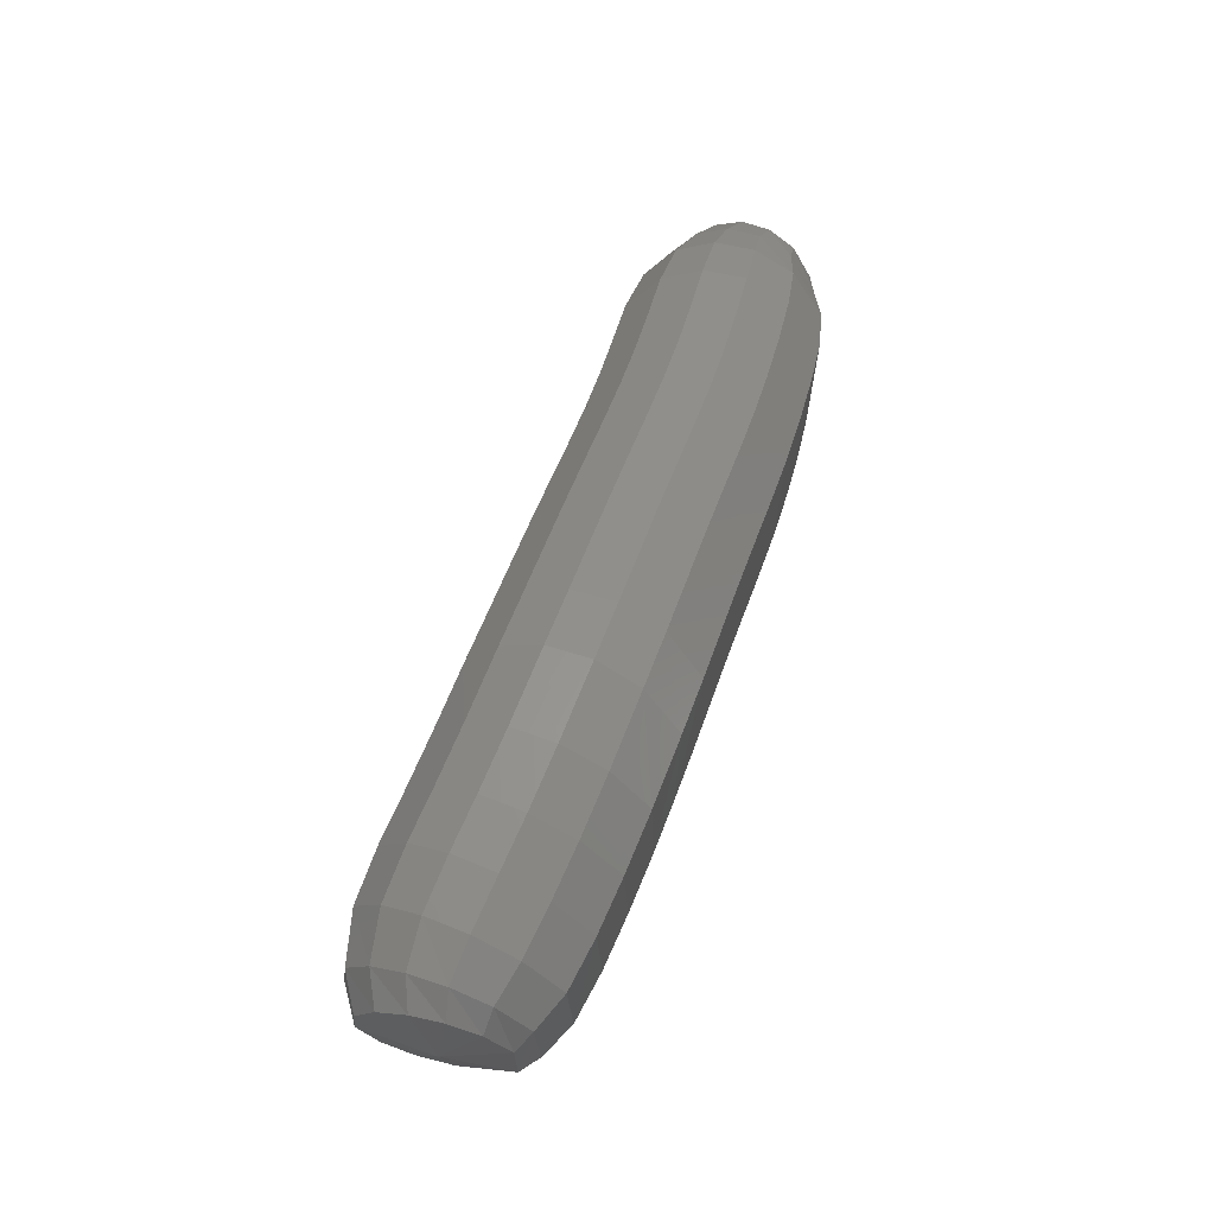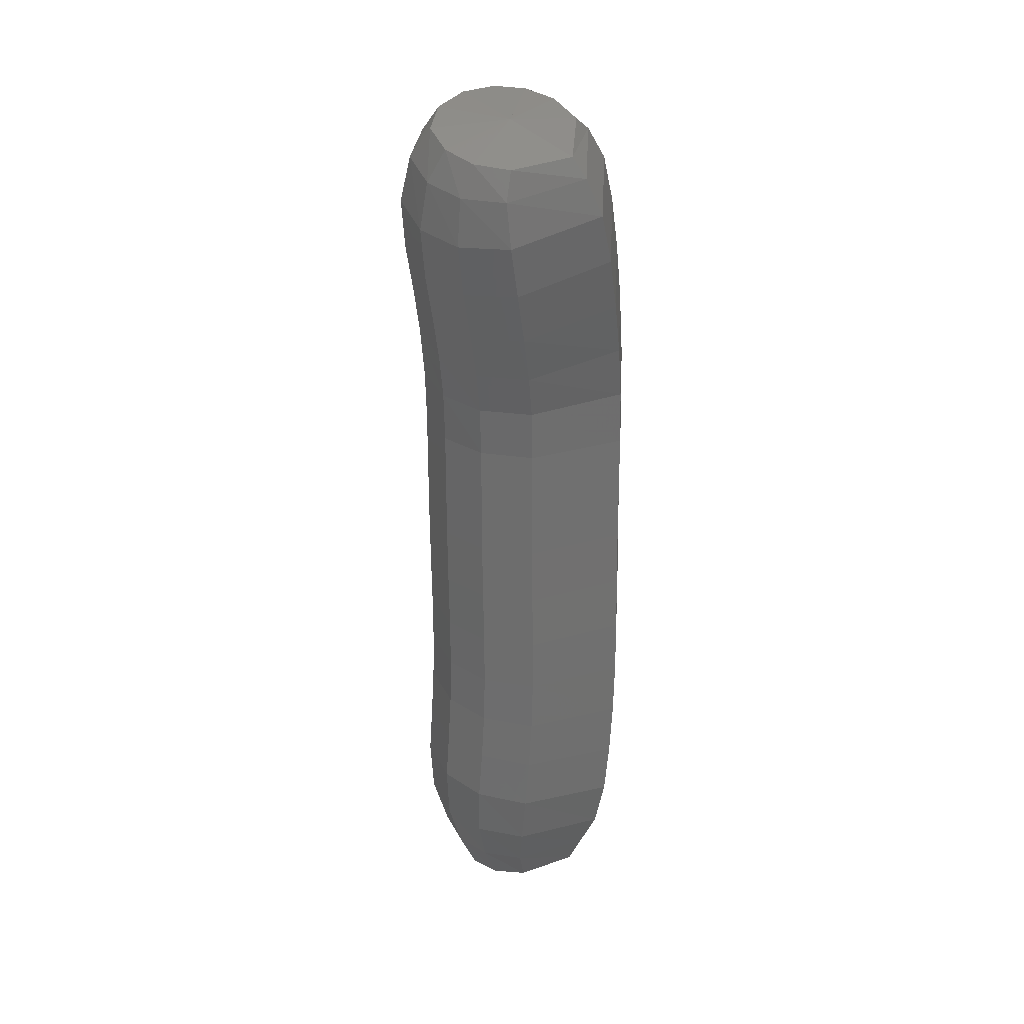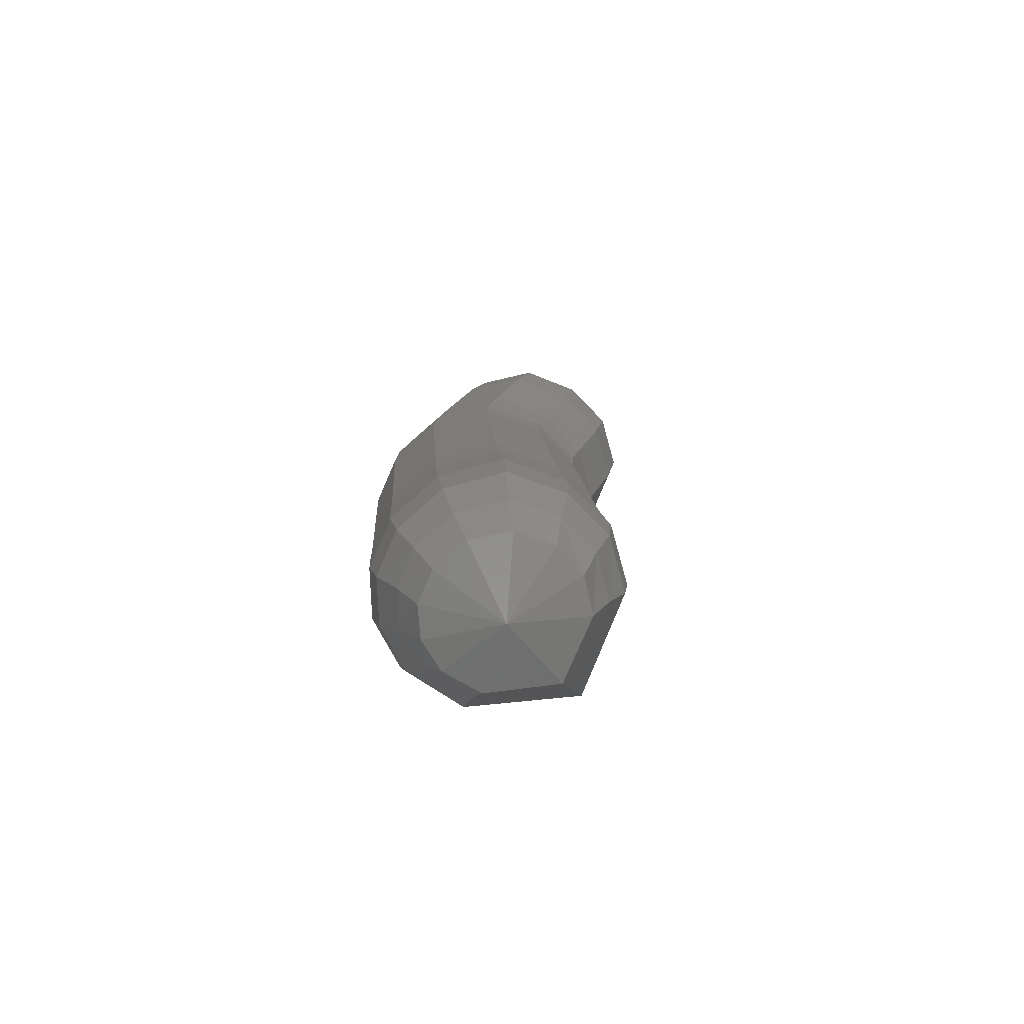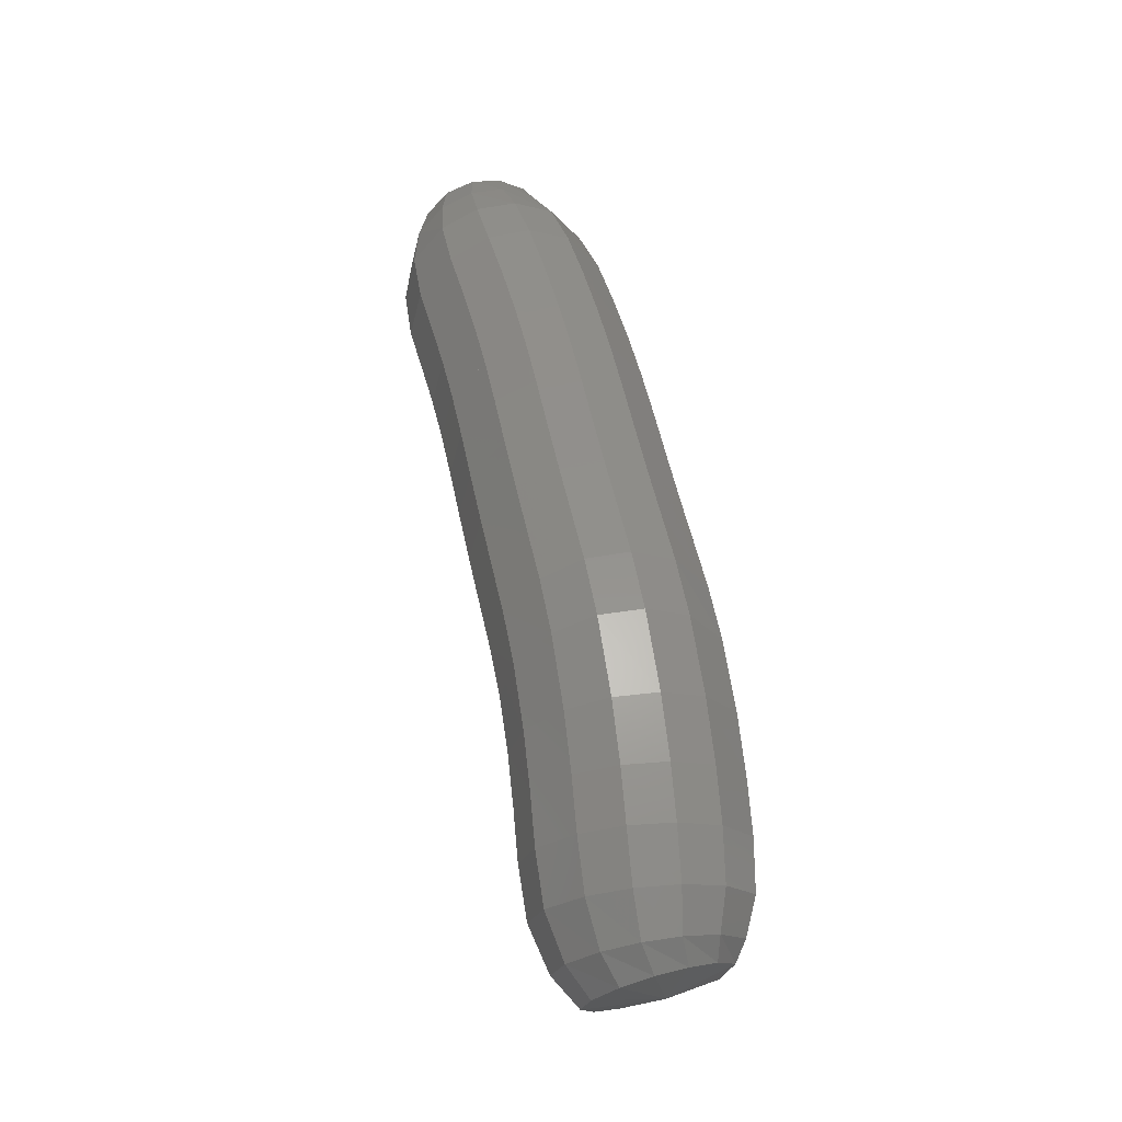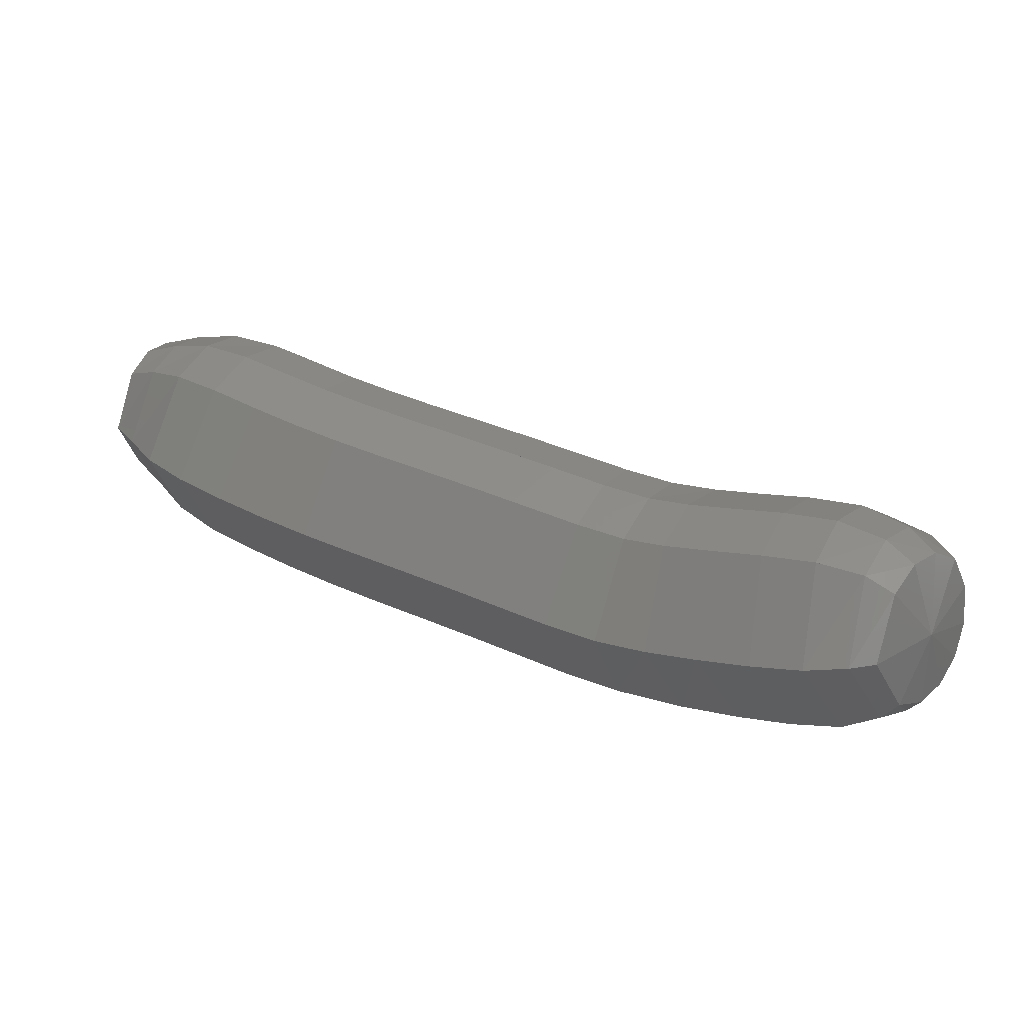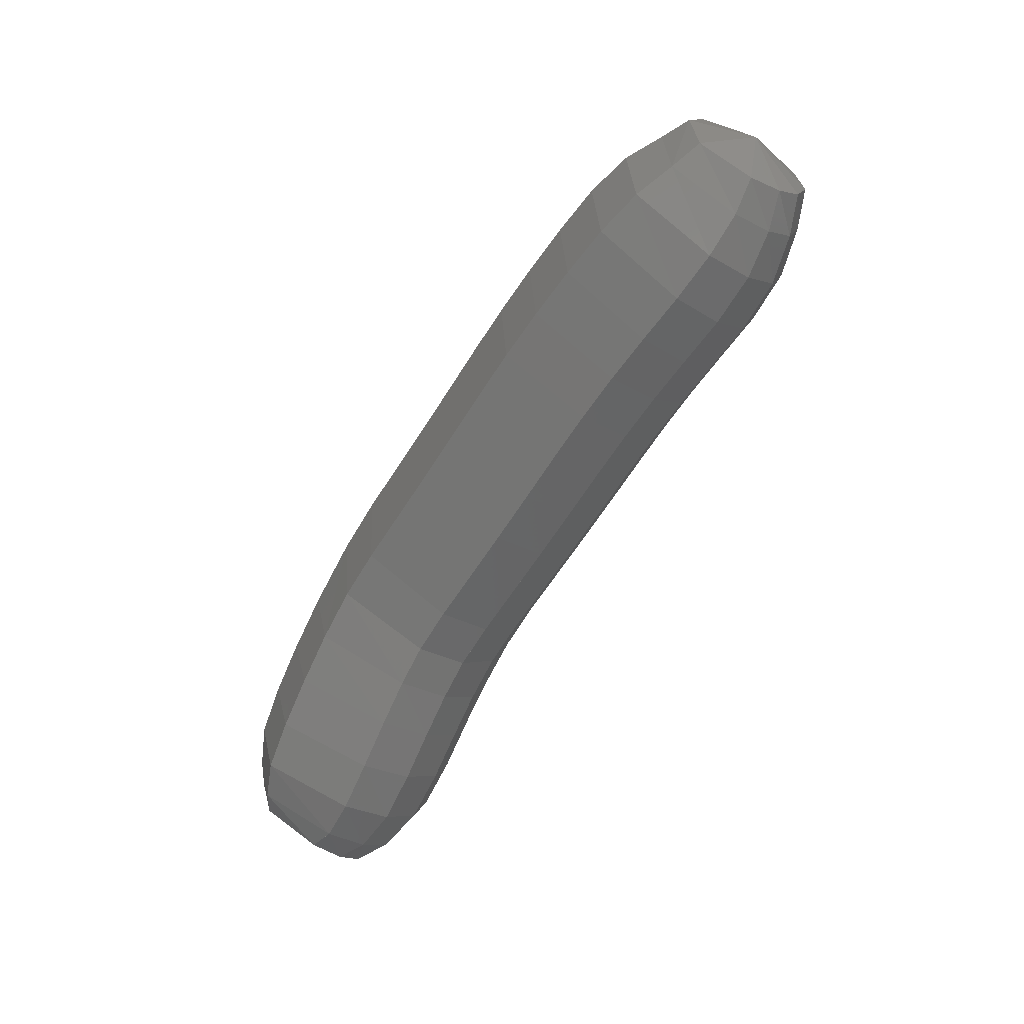
<metadata>
{"format":"stl","ext":"stl","renderer":"f3d","projection":"perspective","resolution":1024,"background":"white","views":[{"elev":48.7,"azim":-45.3,"up":"+Z"},{"elev":-62.7,"azim":-62.8,"up":"+Z"},{"elev":36.1,"azim":87.0,"up":"+Y"},{"elev":52.4,"azim":-74.9,"up":"+Z"},{"elev":-27.7,"azim":-166.7,"up":"+Y"},{"elev":-60.6,"azim":85.2,"up":"+Z"}]}
</metadata>
<code>
# stl→obj: 214 verts, 440 faces
v -60.18 65.63 270.2
v -60.17 65.43 270.1
v -60.17 65.41 270.3
v -60.25 65.35 270.1
v -60.24 65.33 270.3
v -60.33 65.24 270
v -60.32 65.23 270.4
v -60.46 65.14 270
v -60.45 65.12 270.4
v -60.61 65.05 270
v -60.6 65.03 270.4
v -60.76 64.96 270
v -60.75 64.94 270.4
v -60.92 64.88 270
v -60.91 64.86 270.4
v -61.08 64.8 270
v -61.07 64.78 270.4
v -61.24 64.71 270
v -61.23 64.7 270.4
v -61.4 64.63 270
v -61.4 64.61 270.4
v -61.57 64.55 270
v -61.56 64.53 270.4
v -61.73 64.47 270
v -61.72 64.45 270.4
v -61.89 64.39 270
v -61.89 64.36 270.4
v -62.05 64.32 270
v -62.11 64.27 270.3
v -62.21 64.26 269.9
v -62.29 64.2 270.2
v -62.37 64.2 269.9
v -62.45 64.14 270.2
v -62.53 64.15 269.8
v -62.61 64.1 270.1
v -62.66 64.14 269.8
v -62.73 64.1 270.1
v -62.74 64.15 269.8
v -62.79 64.11 270
v -62.9 64.28 270
v -60.19 65.47 270.4
v -60.28 65.41 270.5
v -60.38 65.31 270.5
v -60.51 65.22 270.5
v -60.66 65.13 270.5
v -60.81 65.04 270.5
v -60.96 64.96 270.5
v -61.12 64.88 270.5
v -61.28 64.79 270.5
v -61.28 64.8 270.5
v -61.45 64.71 270.5
v -61.61 64.63 270.5
v -61.77 64.55 270.5
v -61.95 64.46 270.5
v -62.18 64.36 270.5
v -62.37 64.28 270.4
v -62.53 64.22 270.4
v -62.68 64.18 270.3
v -62.8 64.16 270.2
v -62.85 64.15 270.1
v -60.22 65.55 270.5
v -60.32 65.5 270.5
v -60.44 65.43 270.6
v -60.58 65.34 270.6
v -60.73 65.25 270.6
v -60.88 65.16 270.6
v -61.03 65.08 270.6
v -61.18 65 270.6
v -61.34 64.92 270.6
v -61.51 64.84 270.6
v -61.67 64.75 270.6
v -61.83 64.67 270.6
v -62.01 64.58 270.6
v -62.25 64.48 270.5
v -62.44 64.4 270.5
v -62.6 64.34 270.4
v -62.75 64.29 270.4
v -62.86 64.26 270.3
v -62.91 64.23 270.2
v -60.26 65.64 270.5
v -60.37 65.6 270.5
v -60.51 65.54 270.6
v -60.65 65.46 270.6
v -60.8 65.37 270.6
v -60.95 65.28 270.6
v -61.09 65.2 270.6
v -61.24 65.13 270.6
v -61.41 65.05 270.6
v -61.57 64.96 270.6
v -61.74 64.88 270.6
v -61.89 64.8 270.6
v -62.07 64.71 270.6
v -62.31 64.61 270.5
v -62.49 64.54 270.5
v -62.65 64.48 270.4
v -62.8 64.42 270.4
v -62.91 64.37 270.3
v -62.96 64.31 270.2
v -60.3 65.72 270.4
v -60.42 65.7 270.5
v -60.57 65.65 270.5
v -60.72 65.57 270.5
v -60.87 65.48 270.5
v -61.01 65.4 270.5
v -61.16 65.32 270.5
v -61.31 65.25 270.5
v -61.47 65.17 270.5
v -61.63 65.08 270.5
v -61.8 65 270.5
v -61.96 64.92 270.5
v -62.13 64.84 270.5
v -62.35 64.74 270.5
v -62.52 64.67 270.4
v -62.68 64.61 270.4
v -62.83 64.55 270.3
v -62.95 64.47 270.2
v -63 64.4 270.2
v -60.33 65.79 270.3
v -60.46 65.78 270.4
v -60.62 65.74 270.4
v -60.78 65.67 270.4
v -60.93 65.58 270.4
v -61.07 65.5 270.4
v -61.21 65.43 270.4
v -61.36 65.35 270.4
v -61.52 65.27 270.4
v -61.68 65.19 270.4
v -61.85 65.1 270.4
v -62.01 65.02 270.4
v -62.17 64.94 270.4
v -62.37 64.86 270.3
v -62.53 64.79 270.3
v -62.68 64.73 270.3
v -62.84 64.67 270.2
v -62.96 64.57 270.1
v -63.01 64.48 270.1
v -60.34 65.81 270.2
v -60.48 65.81 270.2
v -60.64 65.78 270.2
v -60.8 65.71 270.2
v -60.95 65.62 270.2
v -61.09 65.54 270.2
v -61.23 65.46 270.2
v -61.38 65.39 270.2
v -61.54 65.31 270.2
v -61.7 65.23 270.2
v -61.87 65.14 270.2
v -62.03 65.06 270.2
v -62.18 64.99 270.2
v -62.35 64.91 270.2
v -62.5 64.85 270.1
v -62.65 64.8 270.1
v -62.81 64.73 270
v -62.93 64.62 270
v -62.99 64.52 269.9
v -60.32 65.77 270.1
v -60.45 65.76 270.1
v -60.61 65.72 270.1
v -60.77 65.65 270
v -60.92 65.56 270
v -61.06 65.48 270
v -61.2 65.4 270
v -61.35 65.33 270
v -61.51 65.25 270
v -61.67 65.16 270
v -61.84 65.08 270
v -62 65 270
v -62.14 64.93 270
v -62.28 64.87 270
v -62.43 64.81 270
v -62.58 64.75 269.9
v -62.74 64.68 269.9
v -62.87 64.59 269.8
v -62.94 64.49 269.8
v -60.29 65.69 270
v -60.41 65.67 270
v -60.55 65.62 269.9
v -60.7 65.54 269.9
v -60.85 65.45 269.9
v -61 65.37 269.9
v -61.14 65.29 269.9
v -61.29 65.22 269.9
v -61.45 65.14 269.9
v -61.62 65.05 269.9
v -61.78 64.97 269.9
v -61.94 64.89 269.9
v -62.08 64.82 269.9
v -62.21 64.76 269.9
v -62.35 64.71 269.8
v -62.51 64.65 269.8
v -62.67 64.59 269.8
v -62.8 64.51 269.8
v -62.88 64.42 269.8
v -60.24 65.59 270
v -60.35 65.55 270
v -60.47 65.48 269.9
v -60.71 65.54 269.9
v -60.62 65.4 269.9
v -60.76 65.31 269.9
v -60.91 65.22 269.9
v -61.06 65.14 269.9
v -61.21 65.06 269.9
v -61.37 64.98 269.9
v -61.54 64.9 269.9
v -61.7 64.82 269.9
v -61.86 64.73 269.9
v -62.01 64.66 269.9
v -62.14 64.61 269.8
v -62.28 64.55 269.8
v -62.44 64.5 269.7
v -62.6 64.44 269.7
v -62.73 64.38 269.7
v -62.8 64.51 269.7
v -62.81 64.33 269.7
f 1 1 2
f 2 1 3
f 2 3 4
f 4 3 5
f 4 5 6
f 6 5 7
f 6 7 8
f 8 7 9
f 8 9 10
f 10 9 11
f 10 11 12
f 12 11 13
f 12 13 14
f 14 13 15
f 14 15 16
f 16 15 17
f 16 17 18
f 18 17 19
f 18 19 20
f 20 19 21
f 20 21 22
f 22 21 23
f 22 23 24
f 24 23 25
f 24 25 26
f 26 25 27
f 26 27 28
f 28 27 29
f 28 29 30
f 30 29 31
f 30 31 32
f 32 31 33
f 32 33 34
f 34 33 35
f 34 35 36
f 36 35 37
f 36 37 38
f 38 37 39
f 38 39 40
f 40 39 40
f 1 1 3
f 3 1 41
f 3 41 5
f 5 41 42
f 5 42 7
f 7 42 43
f 7 43 9
f 9 43 44
f 9 44 11
f 11 44 45
f 11 45 13
f 13 45 46
f 13 46 15
f 15 46 47
f 15 47 17
f 17 47 48
f 17 48 19
f 19 48 49
f 19 50 21
f 21 50 51
f 21 51 23
f 23 51 52
f 23 52 25
f 25 52 53
f 25 53 27
f 27 53 54
f 27 54 29
f 29 54 55
f 29 55 31
f 31 55 56
f 31 56 33
f 33 56 57
f 33 57 35
f 35 57 58
f 35 58 37
f 37 58 59
f 37 59 39
f 39 59 60
f 39 60 40
f 40 60 40
f 1 1 41
f 41 1 61
f 41 61 42
f 42 61 62
f 42 62 43
f 43 62 63
f 43 63 44
f 44 63 64
f 44 64 45
f 45 64 65
f 45 65 46
f 46 65 66
f 46 66 47
f 47 66 67
f 47 67 48
f 48 67 68
f 48 68 49
f 49 68 69
f 50 69 51
f 51 69 70
f 51 70 52
f 52 70 71
f 52 71 53
f 53 71 72
f 53 72 54
f 54 72 73
f 54 73 55
f 55 73 74
f 55 74 56
f 56 74 75
f 56 75 57
f 57 75 76
f 57 76 58
f 58 76 77
f 58 77 59
f 59 77 78
f 59 78 60
f 60 78 79
f 60 79 40
f 40 79 40
f 1 1 61
f 61 1 80
f 61 80 62
f 62 80 81
f 62 81 63
f 63 81 82
f 63 82 64
f 64 82 83
f 64 83 65
f 65 83 84
f 65 84 66
f 66 84 85
f 66 85 67
f 67 85 86
f 67 86 68
f 68 86 87
f 68 87 69
f 69 87 88
f 69 88 70
f 70 88 89
f 70 89 71
f 71 89 90
f 71 90 72
f 72 90 91
f 72 91 73
f 73 91 92
f 73 92 74
f 74 92 93
f 74 93 75
f 75 93 94
f 75 94 76
f 76 94 95
f 76 95 77
f 77 95 96
f 77 96 78
f 78 96 97
f 78 97 79
f 79 97 98
f 79 98 40
f 40 98 40
f 1 1 80
f 80 1 99
f 80 99 81
f 81 99 100
f 81 100 82
f 82 100 101
f 82 101 83
f 83 101 102
f 83 102 84
f 84 102 103
f 84 103 85
f 85 103 104
f 85 104 86
f 86 104 105
f 86 105 87
f 87 105 106
f 87 106 88
f 88 106 107
f 88 107 89
f 89 107 108
f 89 108 90
f 90 108 109
f 90 109 91
f 91 109 110
f 91 110 92
f 92 110 111
f 92 111 93
f 93 111 112
f 93 112 94
f 94 112 113
f 94 113 95
f 95 113 114
f 95 114 96
f 96 114 115
f 96 115 97
f 97 115 116
f 97 116 98
f 98 116 117
f 98 117 40
f 40 117 40
f 1 1 99
f 99 1 118
f 99 118 100
f 100 118 119
f 100 119 101
f 101 119 120
f 101 120 102
f 102 120 121
f 102 121 103
f 103 121 122
f 103 122 104
f 104 122 123
f 104 123 105
f 105 123 124
f 105 124 106
f 106 124 125
f 106 125 107
f 107 125 126
f 107 126 108
f 108 126 127
f 108 127 109
f 109 127 128
f 109 128 110
f 110 128 129
f 110 129 111
f 111 129 130
f 111 130 112
f 112 130 131
f 112 131 113
f 113 131 132
f 113 132 114
f 114 132 133
f 114 133 115
f 115 133 134
f 115 134 116
f 116 134 135
f 116 135 117
f 117 135 136
f 117 136 40
f 40 136 40
f 1 1 118
f 118 1 137
f 118 137 119
f 119 137 138
f 119 138 120
f 120 138 139
f 120 139 121
f 121 139 140
f 121 140 122
f 122 140 141
f 122 141 123
f 123 141 142
f 123 142 124
f 124 142 143
f 124 143 125
f 125 143 144
f 125 144 126
f 126 144 145
f 126 145 127
f 127 145 146
f 127 146 128
f 128 146 147
f 128 147 129
f 129 147 148
f 129 148 130
f 130 148 149
f 130 149 131
f 131 149 150
f 131 150 132
f 132 150 151
f 132 151 133
f 133 151 152
f 133 152 134
f 134 152 153
f 134 153 135
f 135 153 154
f 135 154 136
f 136 154 155
f 136 155 40
f 40 155 40
f 1 1 137
f 137 1 156
f 137 156 138
f 138 156 157
f 138 157 139
f 139 157 158
f 139 158 140
f 140 158 159
f 140 159 141
f 141 159 160
f 141 160 142
f 142 160 161
f 142 161 143
f 143 161 162
f 143 162 144
f 144 162 163
f 144 163 145
f 145 163 164
f 145 164 146
f 146 164 165
f 146 165 147
f 147 165 166
f 147 166 148
f 148 166 167
f 148 167 149
f 149 167 168
f 149 168 150
f 150 168 169
f 150 169 151
f 151 169 170
f 151 170 152
f 152 170 171
f 152 171 153
f 153 171 172
f 153 172 154
f 154 172 173
f 154 173 155
f 155 173 174
f 155 174 40
f 40 174 40
f 1 1 156
f 156 1 175
f 156 175 157
f 157 175 176
f 157 176 158
f 158 176 177
f 158 177 159
f 159 177 178
f 159 178 160
f 160 178 179
f 160 179 161
f 161 179 180
f 161 180 162
f 162 180 181
f 162 181 163
f 163 181 182
f 163 182 164
f 164 182 183
f 164 183 165
f 165 183 184
f 165 184 166
f 166 184 185
f 166 185 167
f 167 185 186
f 167 186 168
f 168 186 187
f 168 187 169
f 169 187 188
f 169 188 170
f 170 188 189
f 170 189 171
f 171 189 190
f 171 190 172
f 172 190 191
f 172 191 173
f 173 191 192
f 173 192 174
f 174 192 193
f 174 193 40
f 40 193 40
f 1 1 175
f 175 1 194
f 175 194 176
f 176 194 195
f 176 195 177
f 177 195 196
f 177 196 197
f 197 196 198
f 197 198 179
f 179 198 199
f 179 199 180
f 180 199 200
f 180 200 181
f 181 200 201
f 181 201 182
f 182 201 202
f 182 202 183
f 183 202 203
f 183 203 184
f 184 203 204
f 184 204 185
f 185 204 205
f 185 205 186
f 186 205 206
f 186 206 187
f 187 206 207
f 187 207 188
f 188 207 208
f 188 208 189
f 189 208 209
f 189 209 190
f 190 209 210
f 190 210 191
f 191 210 211
f 191 211 192
f 192 211 212
f 213 212 193
f 193 212 214
f 193 214 40
f 40 214 40
f 1 1 194
f 194 1 2
f 194 2 195
f 195 2 4
f 195 4 196
f 196 4 6
f 196 6 198
f 198 6 8
f 198 8 199
f 199 8 10
f 199 10 200
f 200 10 12
f 200 12 201
f 201 12 14
f 201 14 202
f 202 14 16
f 202 16 203
f 203 16 18
f 203 18 204
f 204 18 20
f 204 20 205
f 205 20 22
f 205 22 206
f 206 22 24
f 206 24 207
f 207 24 26
f 207 26 208
f 208 26 28
f 208 28 209
f 209 28 30
f 209 30 210
f 210 30 32
f 210 32 211
f 211 32 34
f 211 34 212
f 212 34 36
f 212 36 214
f 214 36 38
f 214 38 40
f 40 38 40

</code>
